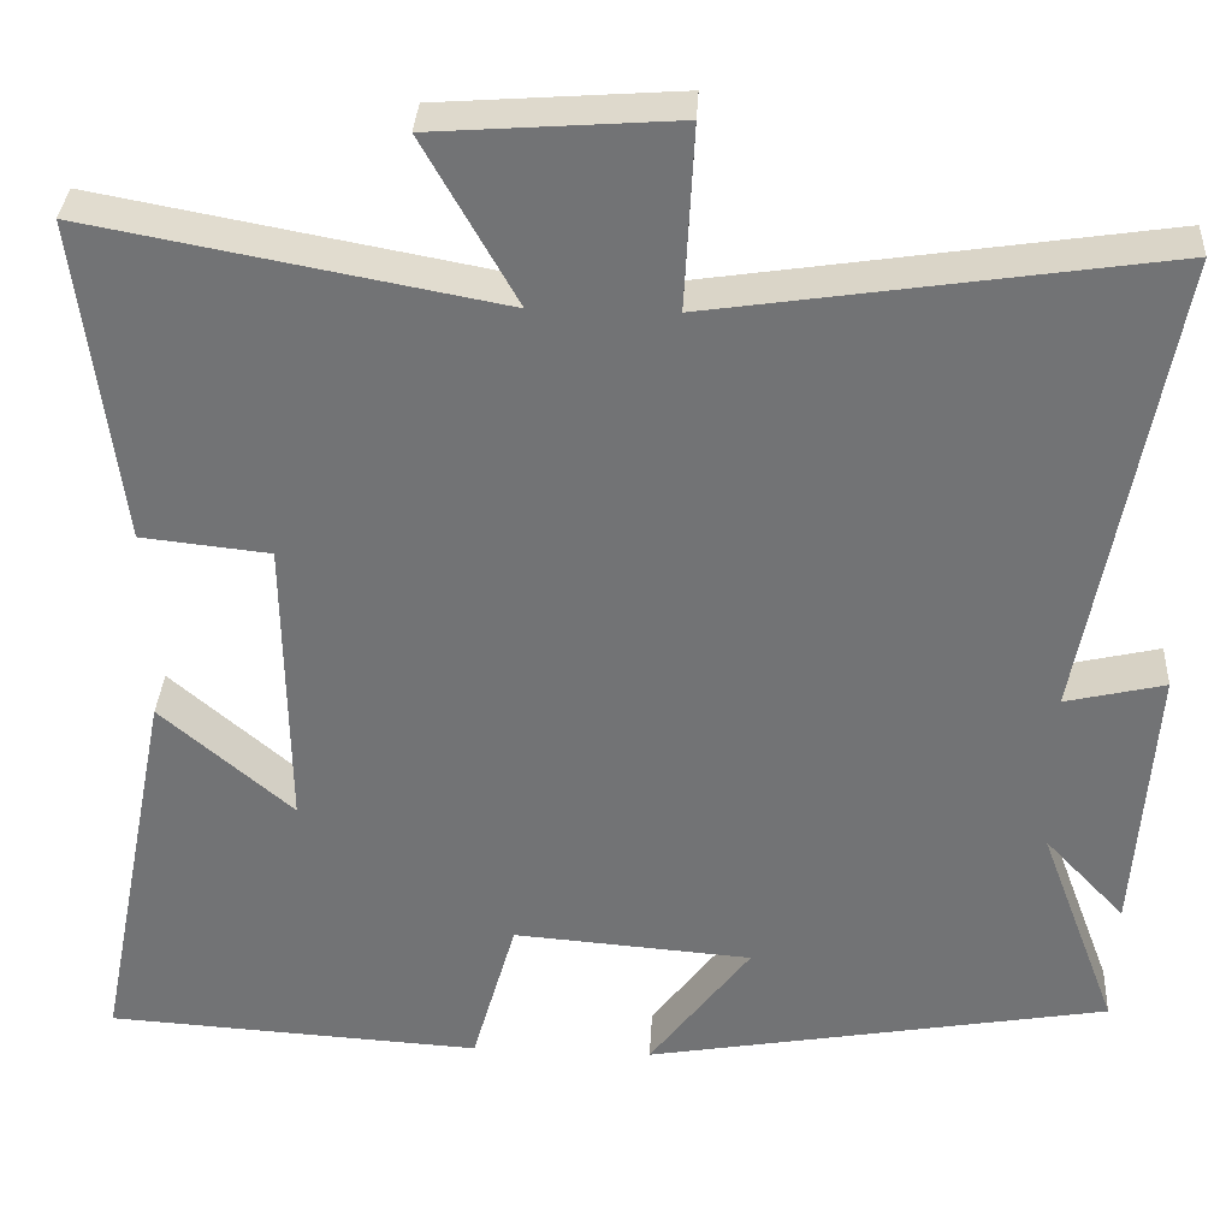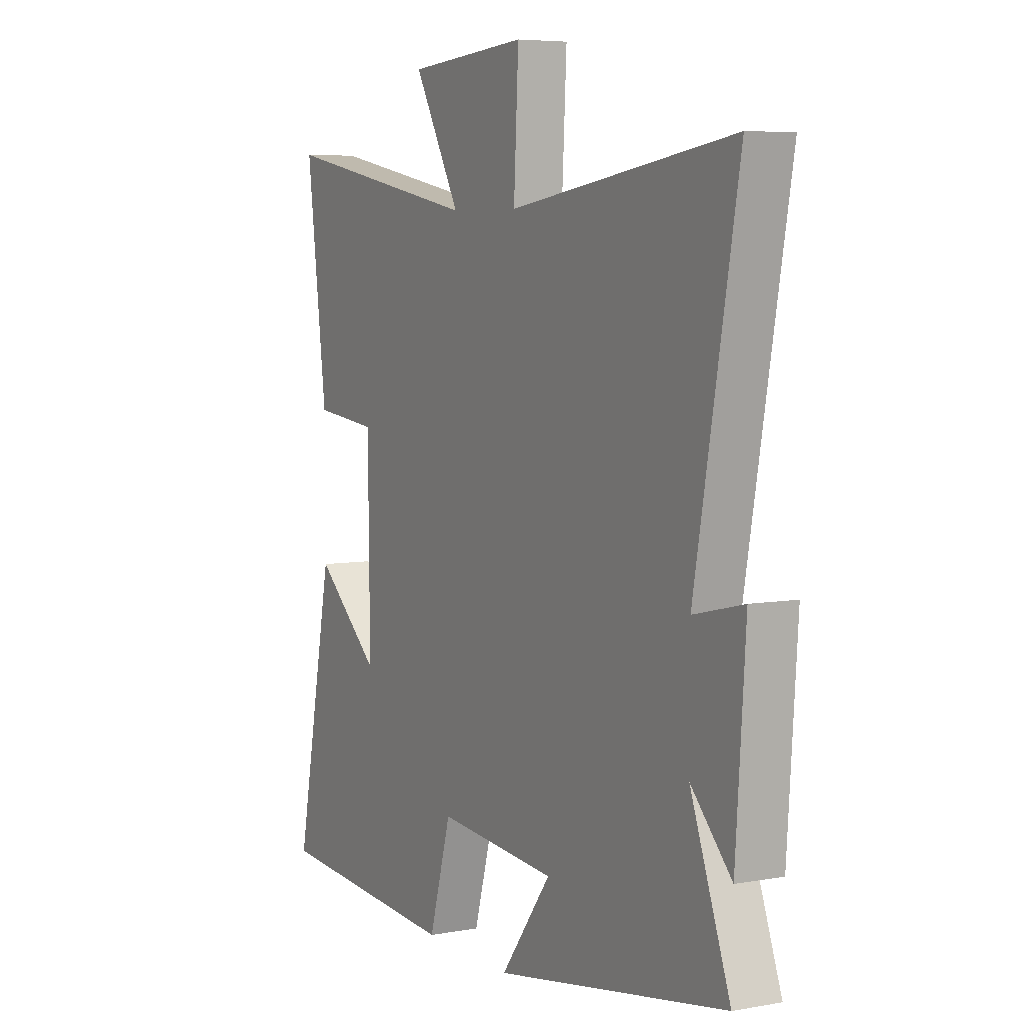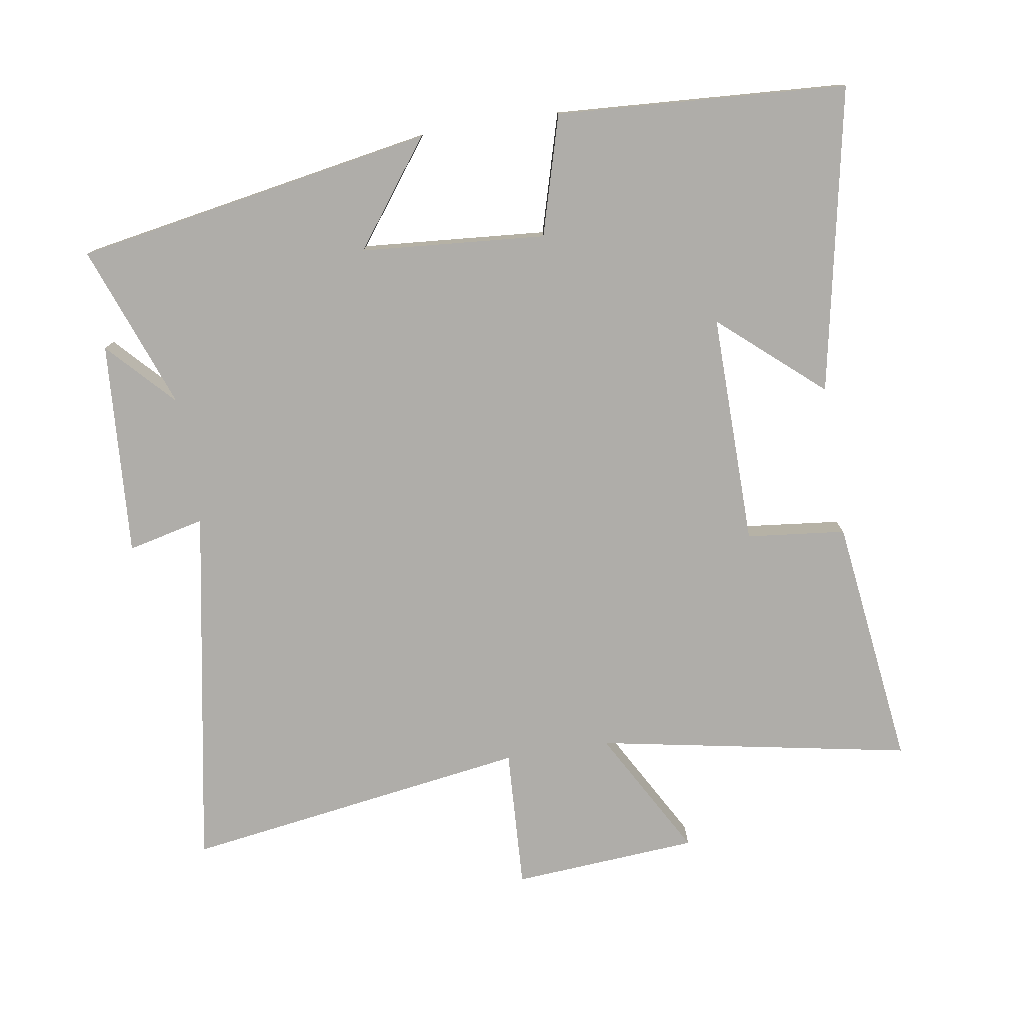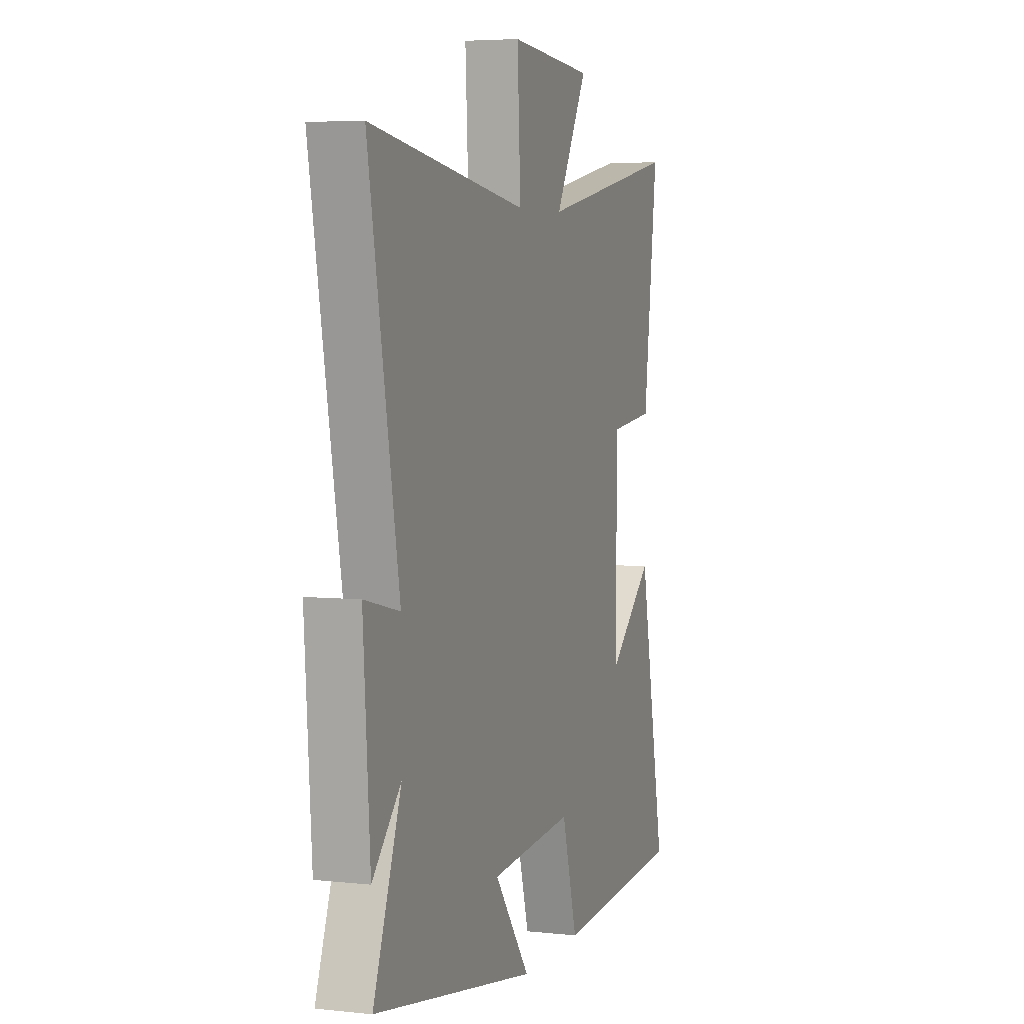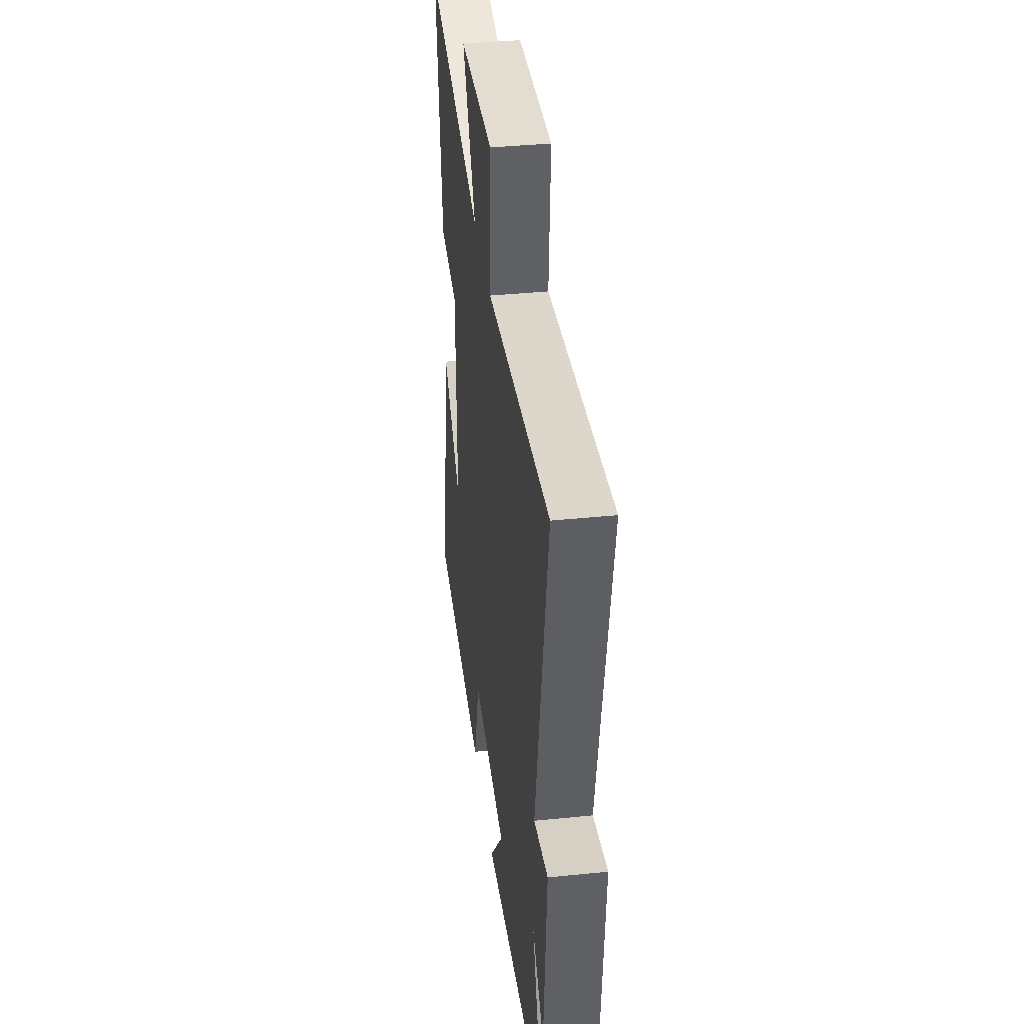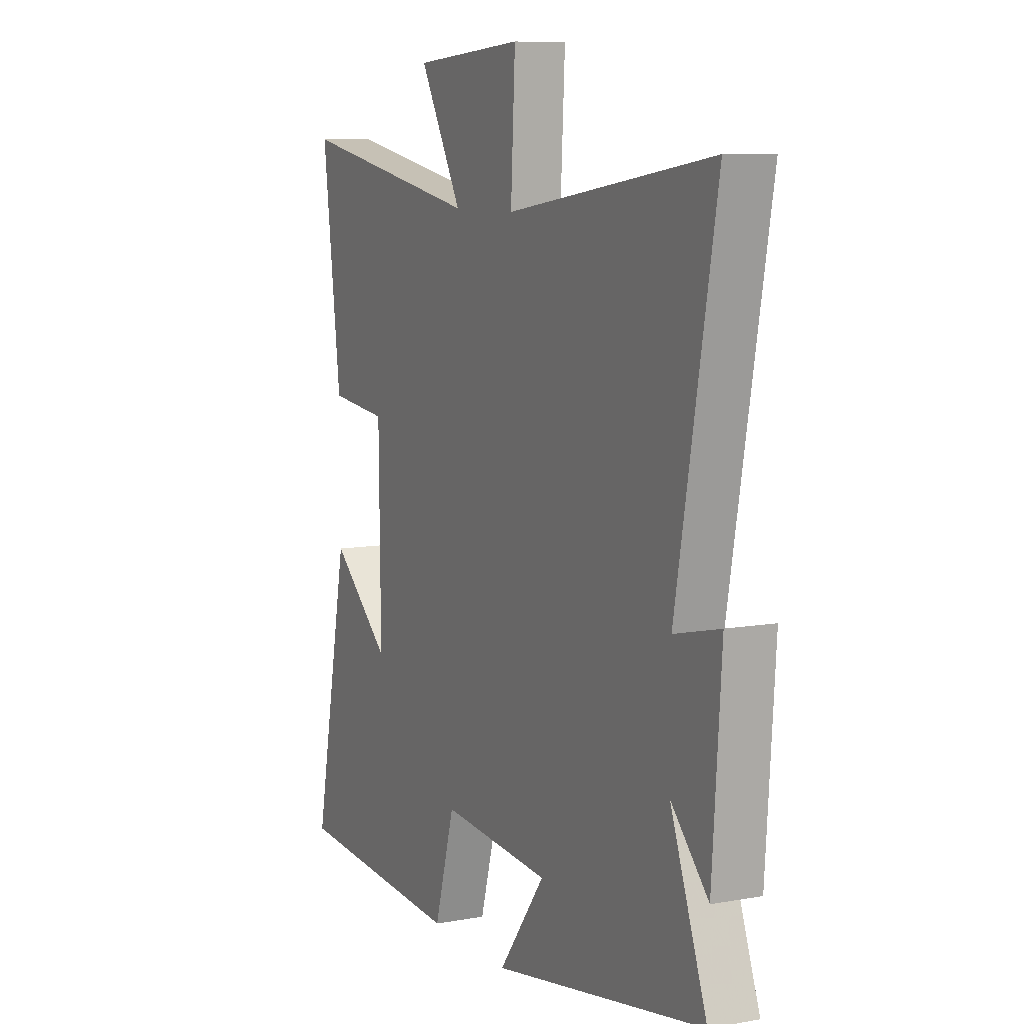
<metadata>
{"format":"obj","ext":"obj","renderer":"f3d","projection":"perspective","resolution":1024,"background":"white","views":[{"elev":33.8,"azim":3.1,"up":"+Z"},{"elev":6.0,"azim":61.2,"up":"+Z"},{"elev":-77.3,"azim":-170.9,"up":"+Y"},{"elev":5.0,"azim":109.0,"up":"+Z"},{"elev":39.5,"azim":82.8,"up":"+Z"},{"elev":8.7,"azim":64.0,"up":"+Z"}]}
</metadata>
<code>
v 0.599 0.07 0.577
v 0.5 0.07 0.034
v 0.615 0.07 0.061
v 0.593 0.07 -0.259
v 0.5 0.07 -0.16
v 0.591 0.07 -0.406
v 0.055 0.07 -0.5
v 0.172 0.07 -0.344
v -0.104 0.07 -0.322
v -0.155 0.07 -0.5
v -0.589 0.07 -0.473
v -0.5 0.07 -0.018
v -0.348 0.07 -0.15
v -0.352 0.07 0.196
v -0.5 0.07 0.212
v -0.547 0.07 0.588
v -0.078 0.07 0.5
v -0.185 0.07 0.691
v 0.093 0.07 0.711
v 0.082 0.07 0.5
v 0.599 0 0.577
v 0.5 0 0.034
v 0.615 0 0.061
v 0.593 0 -0.259
v 0.5 0 -0.16
v 0.591 0 -0.406
v 0.055 0 -0.5
v 0.172 0 -0.344
v -0.104 0 -0.322
v -0.155 0 -0.5
v -0.589 0 -0.473
v -0.5 0 -0.018
v -0.348 0 -0.15
v -0.352 0 0.196
v -0.5 0 0.212
v -0.547 0 0.588
v -0.078 0 0.5
v -0.185 0 0.691
v 0.093 0 0.711
v 0.082 0 0.5
f 17 18 19 20
f 14 15 16 17
f 13 14 17 20
f 10 11 12 13
f 9 10 13 20
f 8 9 20 1
f 5 6 7 8
f 2 3 4 5
f 2 5 8
f 1 2 8
f 40 39 38 37
f 37 36 35 34
f 40 37 34 33
f 33 32 31 30
f 40 33 30 29
f 21 40 29 28
f 28 27 26 25
f 25 24 23 22
f 28 25 22
f 28 22 21
f 1 21 22 2
f 2 22 23 3
f 3 23 24 4
f 4 24 25 5
f 5 25 26 6
f 6 26 27 7
f 7 27 28 8
f 8 28 29 9
f 9 29 30 10
f 10 30 31 11
f 11 31 32 12
f 12 32 33 13
f 13 33 34 14
f 14 34 35 15
f 15 35 36 16
f 16 36 37 17
f 17 37 38 18
f 18 38 39 19
f 19 39 40 20
f 20 40 21 1

</code>
